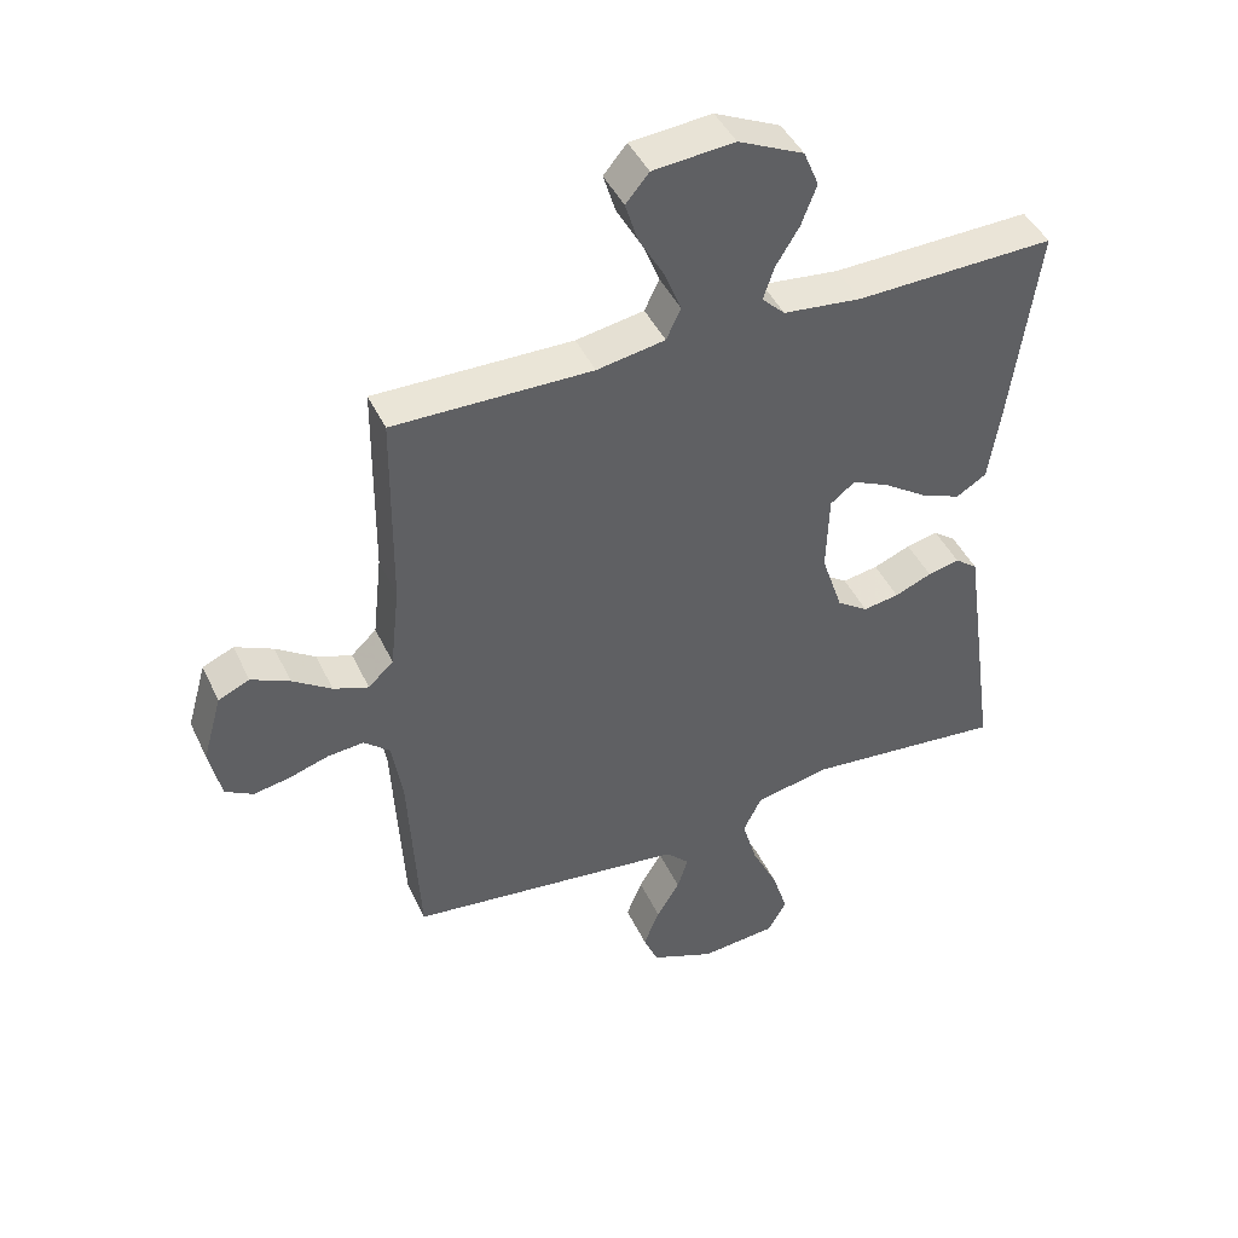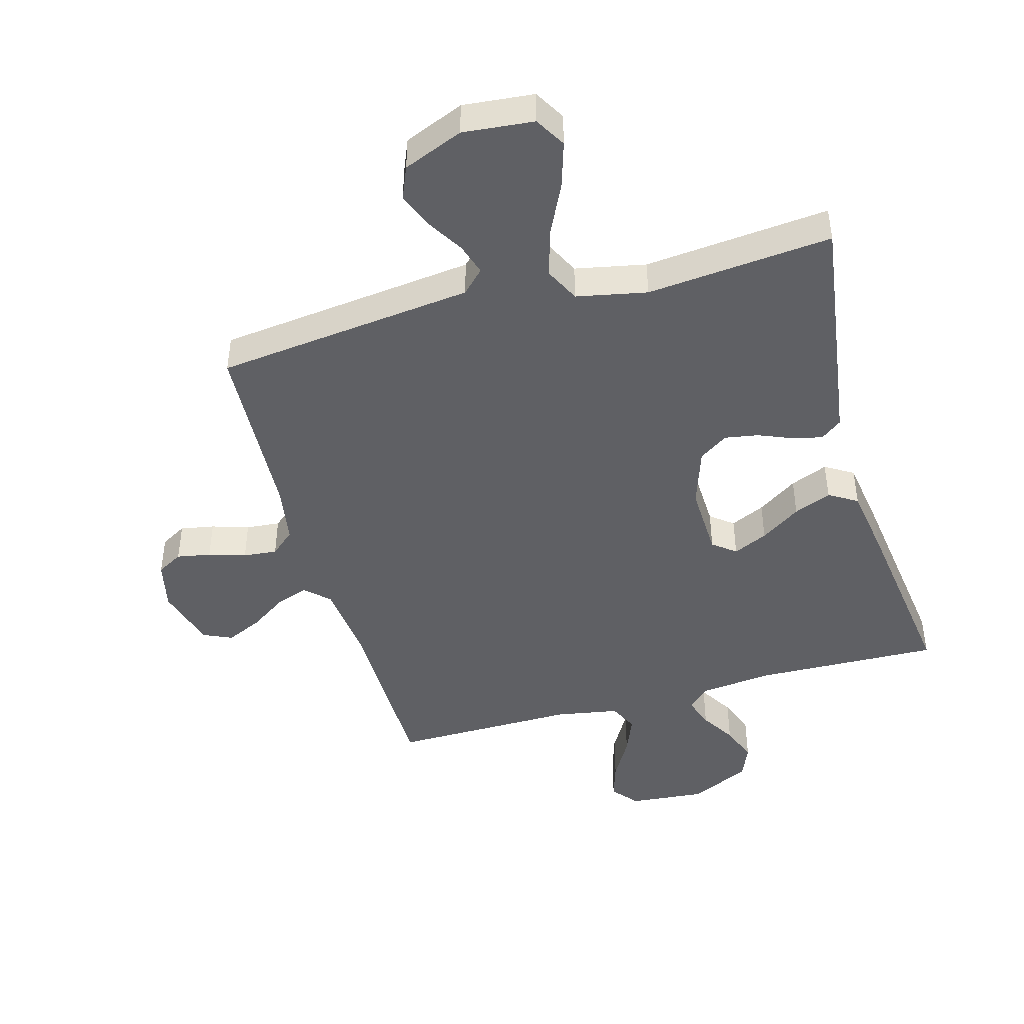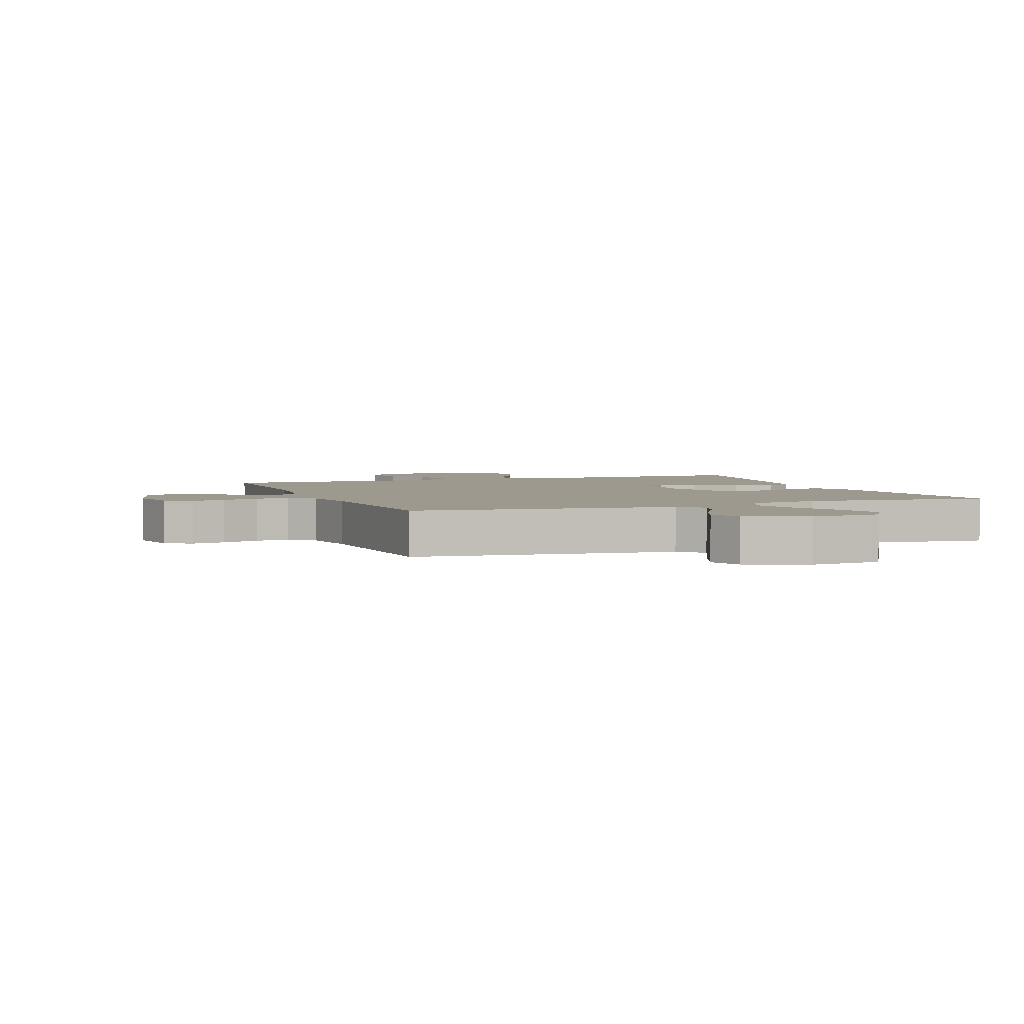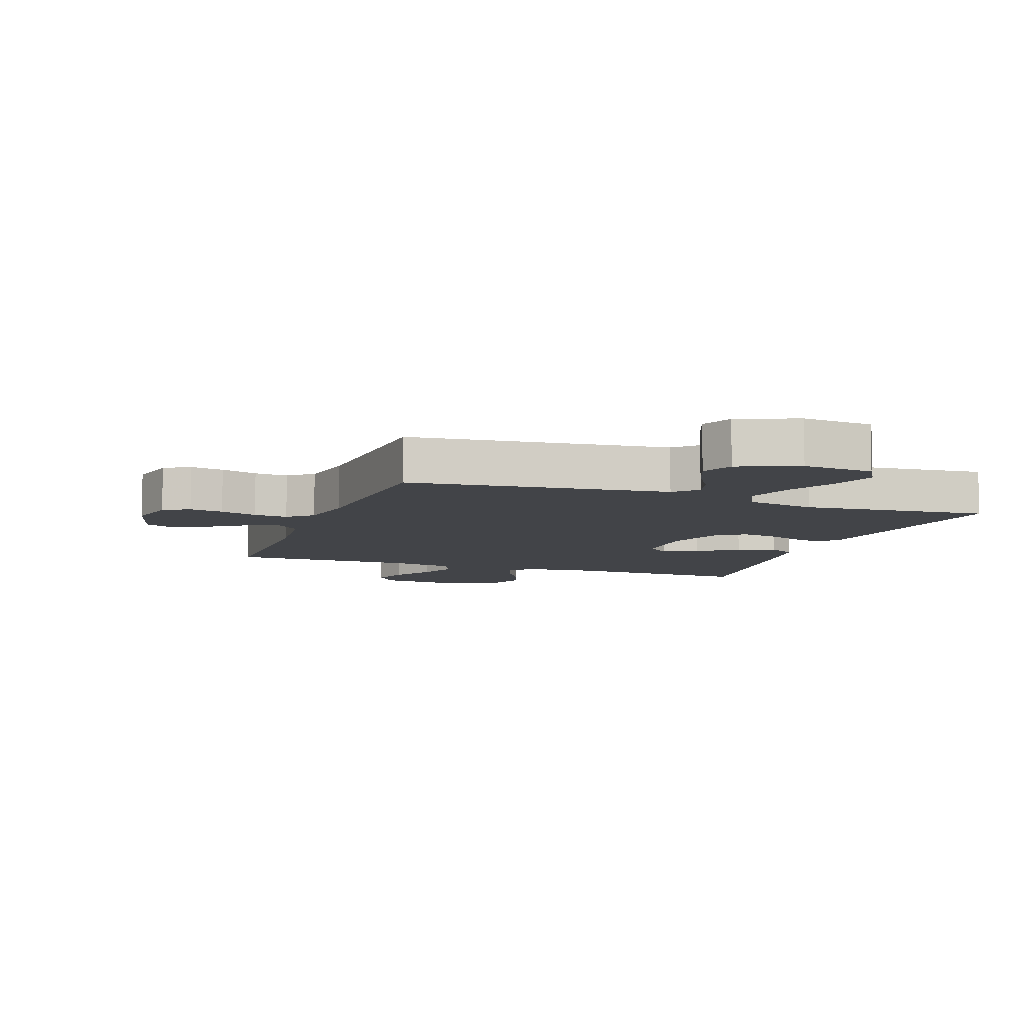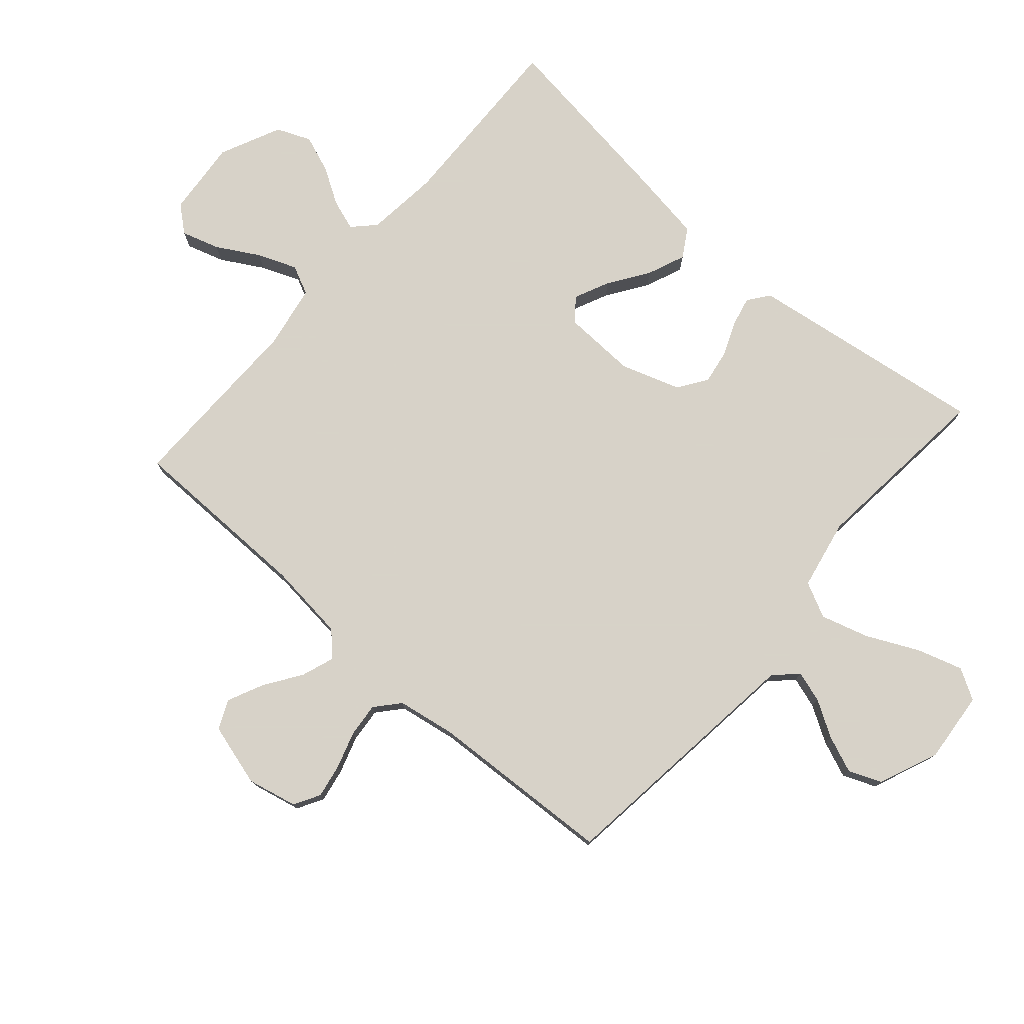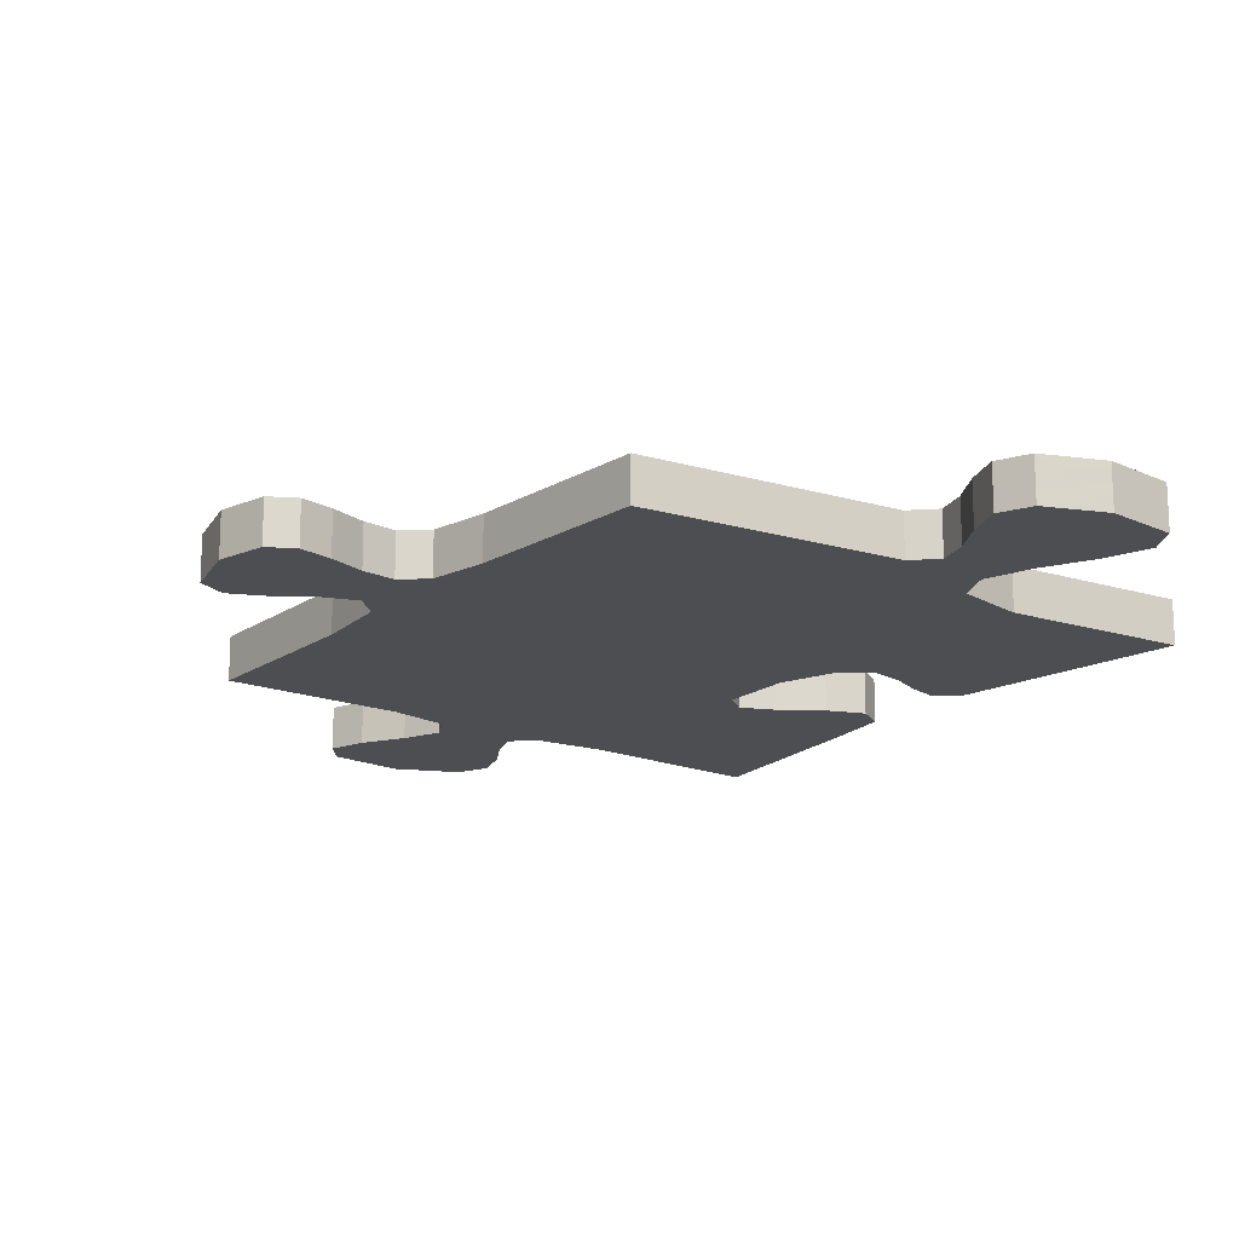
<metadata>
{"format":"obj","ext":"obj","renderer":"f3d","projection":"perspective","resolution":1024,"background":"white","views":[{"elev":44.3,"azim":155.9,"up":"+Z"},{"elev":-44.9,"azim":-164.4,"up":"+Y"},{"elev":3.3,"azim":159.1,"up":"+Y"},{"elev":-8.0,"azim":160.1,"up":"+Y"},{"elev":77.3,"azim":131.2,"up":"+Y"},{"elev":-17.2,"azim":142.6,"up":"+Y"}]}
</metadata>
<code>
v 0.5 0.07 -0.5
v 0.2 0.07 -0.535
v 0.08 0.07 -0.549
v 0.044 0.07 -0.585
v 0.06 0.07 -0.636
v 0.095 0.07 -0.694
v 0.119 0.07 -0.754
v 0.097 0.07 -0.807
v 0 0.07 -0.847
v -0.115 0.07 -0.836
v -0.144 0.07 -0.786
v -0.121 0.07 -0.712
v -0.081 0.07 -0.629
v -0.058 0.07 -0.551
v -0.086 0.07 -0.494
v -0.2 0.07 -0.471
v -0.5 0.07 -0.5
v -0.457 0.07 -0.2
v -0.444 0.07 -0.111
v -0.41 0.07 -0.085
v -0.362 0.07 -0.096
v -0.306 0.07 -0.119
v -0.252 0.07 -0.128
v -0.205 0.07 -0.096
v -0.173 0.07 0
v -0.177 0.07 0.119
v -0.214 0.07 0.148
v -0.27 0.07 0.122
v -0.335 0.07 0.078
v -0.396 0.07 0.053
v -0.442 0.07 0.081
v -0.46 0.07 0.2
v -0.5 0.07 0.5
v -0.2 0.07 0.491
v -0.082 0.07 0.504
v -0.047 0.07 0.538
v -0.064 0.07 0.588
v -0.099 0.07 0.645
v -0.122 0.07 0.706
v -0.099 0.07 0.761
v 0 0.07 0.807
v 0.123 0.07 0.796
v 0.158 0.07 0.754
v 0.139 0.07 0.693
v 0.1 0.07 0.625
v 0.075 0.07 0.562
v 0.097 0.07 0.515
v 0.2 0.07 0.497
v 0.5 0.07 0.5
v 0.503 0.07 0.2
v 0.517 0.07 0.073
v 0.555 0.07 0.037
v 0.608 0.07 0.056
v 0.667 0.07 0.096
v 0.725 0.07 0.123
v 0.772 0.07 0.102
v 0.801 0.07 0
v 0.783 0.07 -0.081
v 0.741 0.07 -0.105
v 0.686 0.07 -0.095
v 0.626 0.07 -0.076
v 0.571 0.07 -0.071
v 0.532 0.07 -0.105
v 0.516 0.07 -0.2
v 0.5 0 -0.5
v 0.2 0 -0.535
v 0.08 0 -0.549
v 0.044 0 -0.585
v 0.06 0 -0.636
v 0.095 0 -0.694
v 0.119 0 -0.754
v 0.097 0 -0.807
v 0 0 -0.847
v -0.115 0 -0.836
v -0.144 0 -0.786
v -0.121 0 -0.712
v -0.081 0 -0.629
v -0.058 0 -0.551
v -0.086 0 -0.494
v -0.2 0 -0.471
v -0.5 0 -0.5
v -0.457 0 -0.2
v -0.444 0 -0.111
v -0.41 0 -0.085
v -0.362 0 -0.096
v -0.306 0 -0.119
v -0.252 0 -0.128
v -0.205 0 -0.096
v -0.173 0 0
v -0.177 0 0.119
v -0.214 0 0.148
v -0.27 0 0.122
v -0.335 0 0.078
v -0.396 0 0.053
v -0.442 0 0.081
v -0.46 0 0.2
v -0.5 0 0.5
v -0.2 0 0.491
v -0.082 0 0.504
v -0.047 0 0.538
v -0.064 0 0.588
v -0.099 0 0.645
v -0.122 0 0.706
v -0.099 0 0.761
v 0 0 0.807
v 0.123 0 0.796
v 0.158 0 0.754
v 0.139 0 0.693
v 0.1 0 0.625
v 0.075 0 0.562
v 0.097 0 0.515
v 0.2 0 0.497
v 0.5 0 0.5
v 0.503 0 0.2
v 0.517 0 0.073
v 0.555 0 0.037
v 0.608 0 0.056
v 0.667 0 0.096
v 0.725 0 0.123
v 0.772 0 0.102
v 0.801 0 0
v 0.783 0 -0.081
v 0.741 0 -0.105
v 0.686 0 -0.095
v 0.626 0 -0.076
v 0.571 0 -0.071
v 0.532 0 -0.105
v 0.516 0 -0.2
f 58 59 60 61
f 58 61 62
f 57 58 62
f 56 57 62
f 53 54 55 56
f 52 53 56 62
f 51 52 62 63
f 48 49 50
f 47 48 50 51
f 42 43 44 45
f 42 45 46
f 41 42 46
f 40 41 46
f 37 38 39 40
f 36 37 40 46
f 35 36 46 47
f 31 32 33 34
f 28 29 30 31
f 27 28 31 34
f 26 27 34 35
f 19 20 21 22
f 19 22 23
f 16 17 18 19
f 15 16 19 23
f 14 15 23 24
f 10 11 12 13
f 10 13 14
f 9 10 14
f 8 9 14
f 5 6 7 8
f 4 5 8 14
f 3 4 14 24
f 64 1 2
f 25 26 35 47
f 47 51 63 64
f 24 25 47 64
f 2 3 24 64
f 125 124 123 122
f 126 125 122
f 126 122 121
f 126 121 120
f 120 119 118 117
f 126 120 117 116
f 127 126 116 115
f 114 113 112
f 115 114 112 111
f 109 108 107 106
f 110 109 106
f 110 106 105
f 110 105 104
f 104 103 102 101
f 110 104 101 100
f 111 110 100 99
f 98 97 96 95
f 95 94 93 92
f 98 95 92 91
f 99 98 91 90
f 86 85 84 83
f 87 86 83
f 83 82 81 80
f 87 83 80 79
f 88 87 79 78
f 77 76 75 74
f 78 77 74
f 78 74 73
f 78 73 72
f 72 71 70 69
f 78 72 69 68
f 88 78 68 67
f 66 65 128
f 111 99 90 89
f 128 127 115 111
f 128 111 89 88
f 128 88 67 66
f 1 65 66 2
f 2 66 67 3
f 3 67 68 4
f 4 68 69 5
f 5 69 70 6
f 6 70 71 7
f 7 71 72 8
f 8 72 73 9
f 9 73 74 10
f 10 74 75 11
f 11 75 76 12
f 12 76 77 13
f 13 77 78 14
f 14 78 79 15
f 15 79 80 16
f 16 80 81 17
f 17 81 82 18
f 18 82 83 19
f 19 83 84 20
f 20 84 85 21
f 21 85 86 22
f 22 86 87 23
f 23 87 88 24
f 24 88 89 25
f 25 89 90 26
f 26 90 91 27
f 27 91 92 28
f 28 92 93 29
f 29 93 94 30
f 30 94 95 31
f 31 95 96 32
f 32 96 97 33
f 33 97 98 34
f 34 98 99 35
f 35 99 100 36
f 36 100 101 37
f 37 101 102 38
f 38 102 103 39
f 39 103 104 40
f 40 104 105 41
f 41 105 106 42
f 42 106 107 43
f 43 107 108 44
f 44 108 109 45
f 45 109 110 46
f 46 110 111 47
f 47 111 112 48
f 48 112 113 49
f 49 113 114 50
f 50 114 115 51
f 51 115 116 52
f 52 116 117 53
f 53 117 118 54
f 54 118 119 55
f 55 119 120 56
f 56 120 121 57
f 57 121 122 58
f 58 122 123 59
f 59 123 124 60
f 60 124 125 61
f 61 125 126 62
f 62 126 127 63
f 63 127 128 64
f 64 128 65 1

</code>
